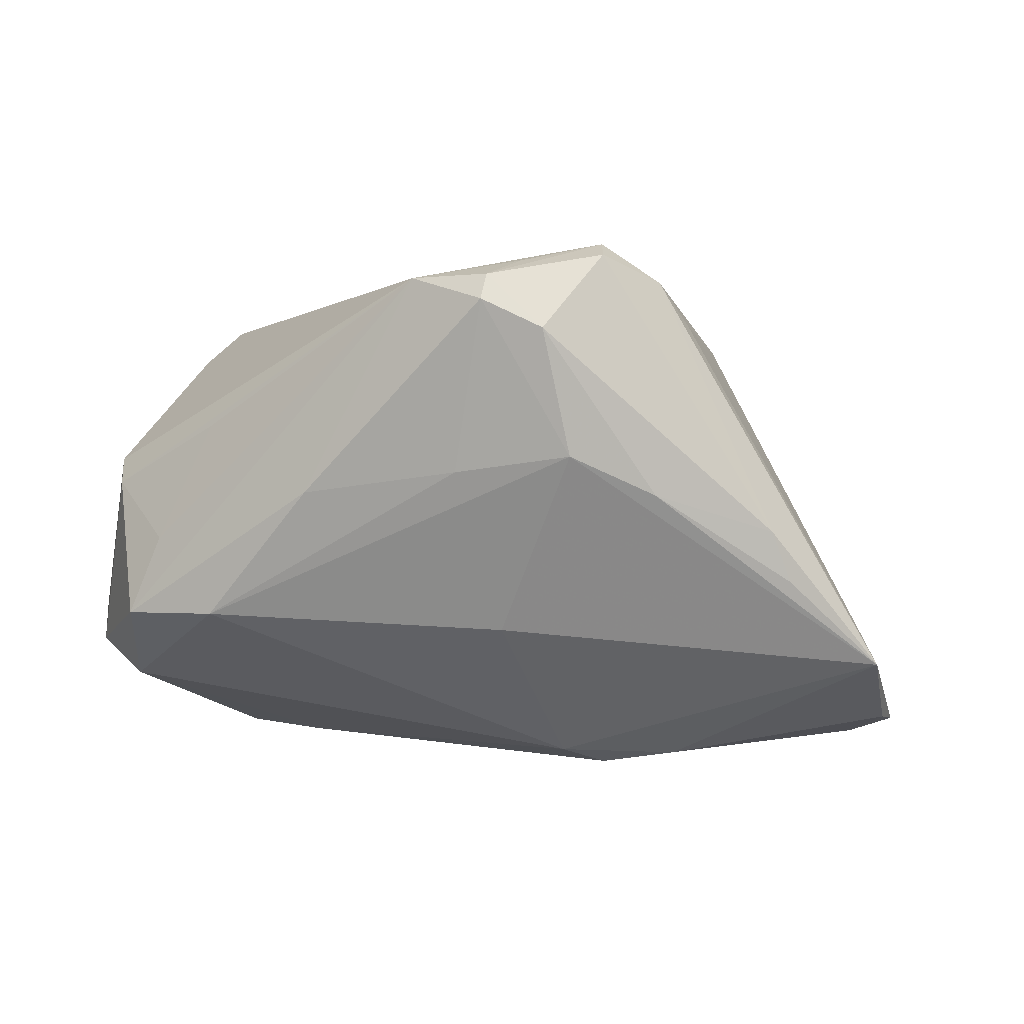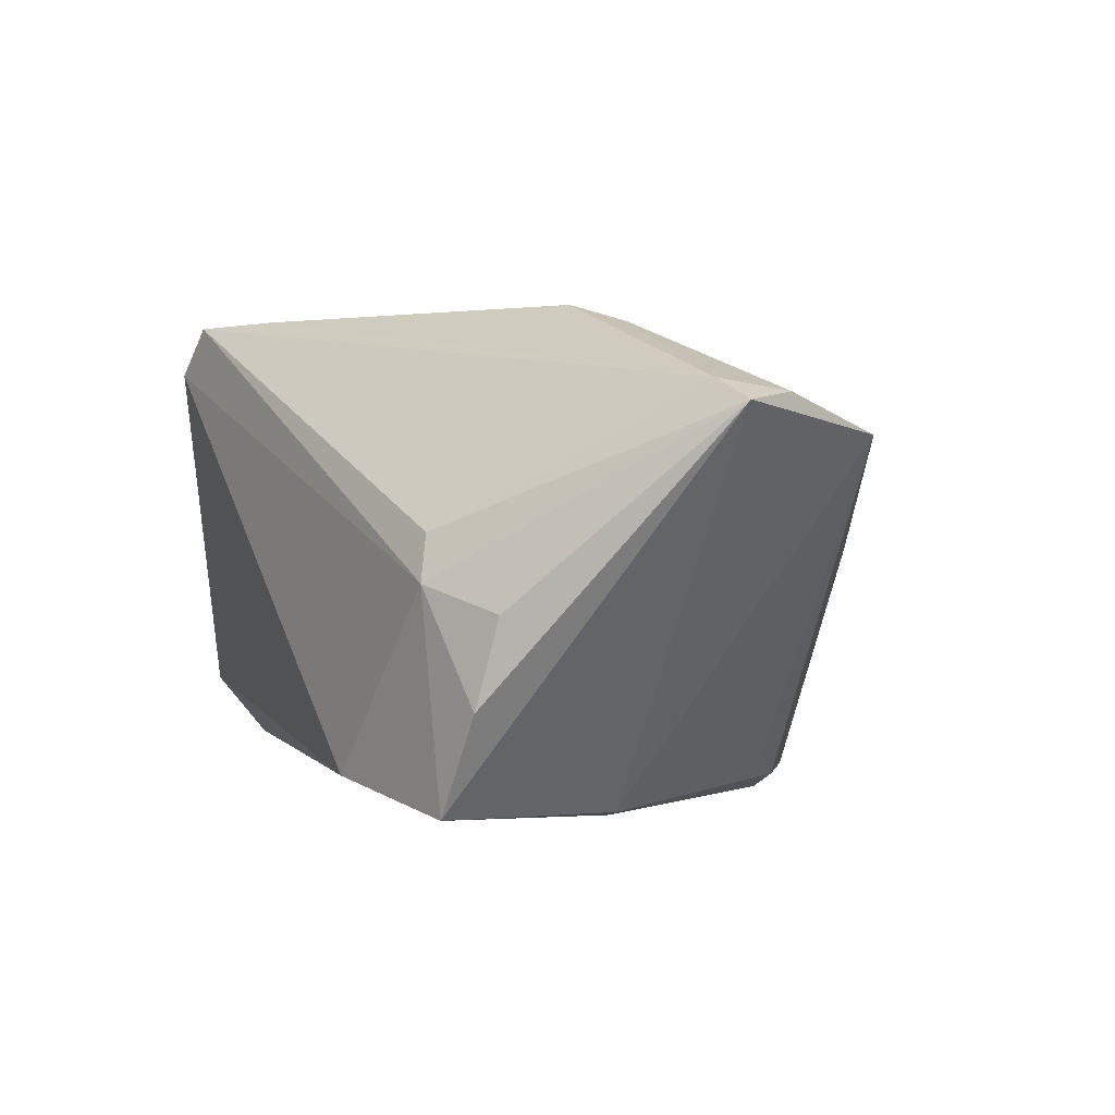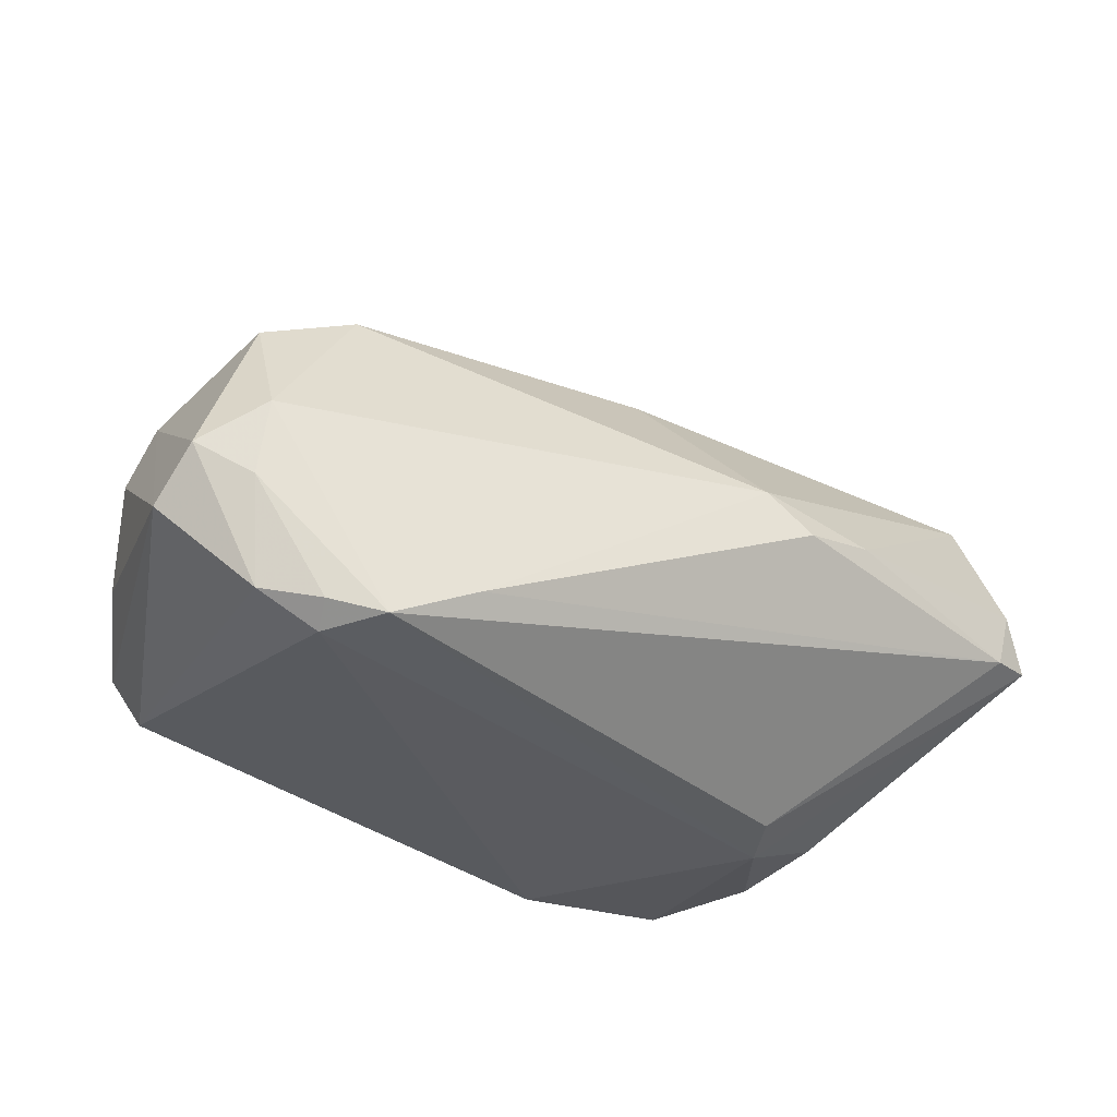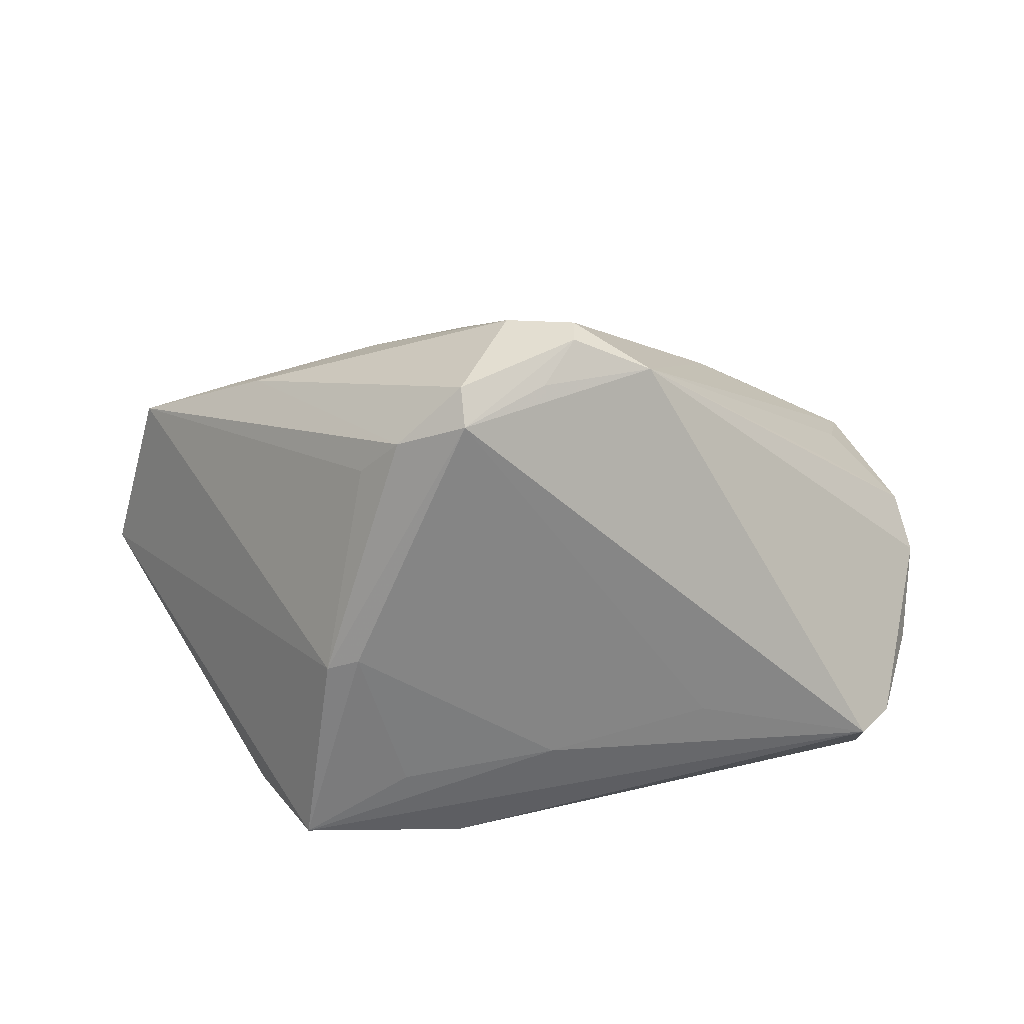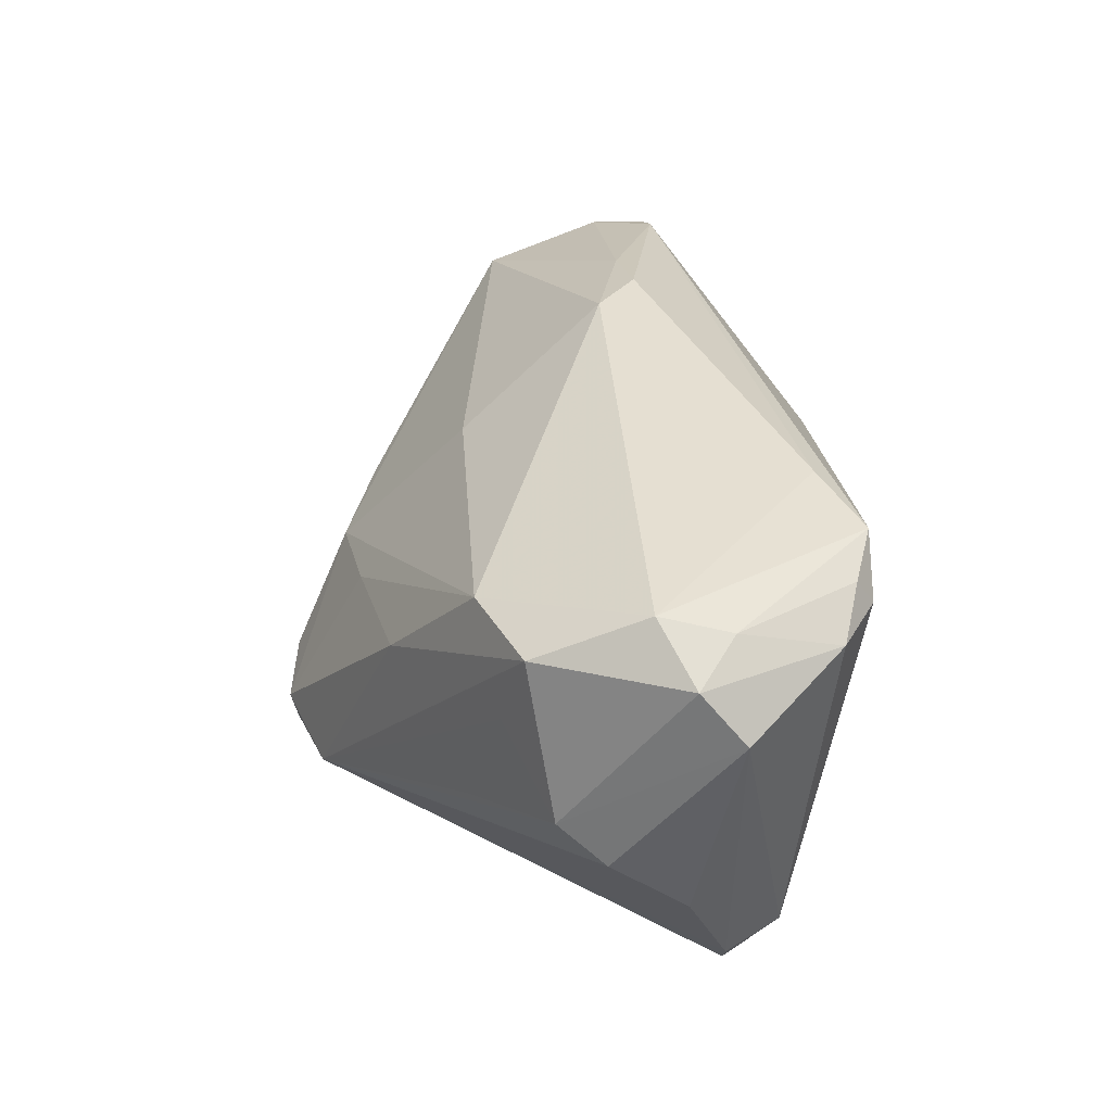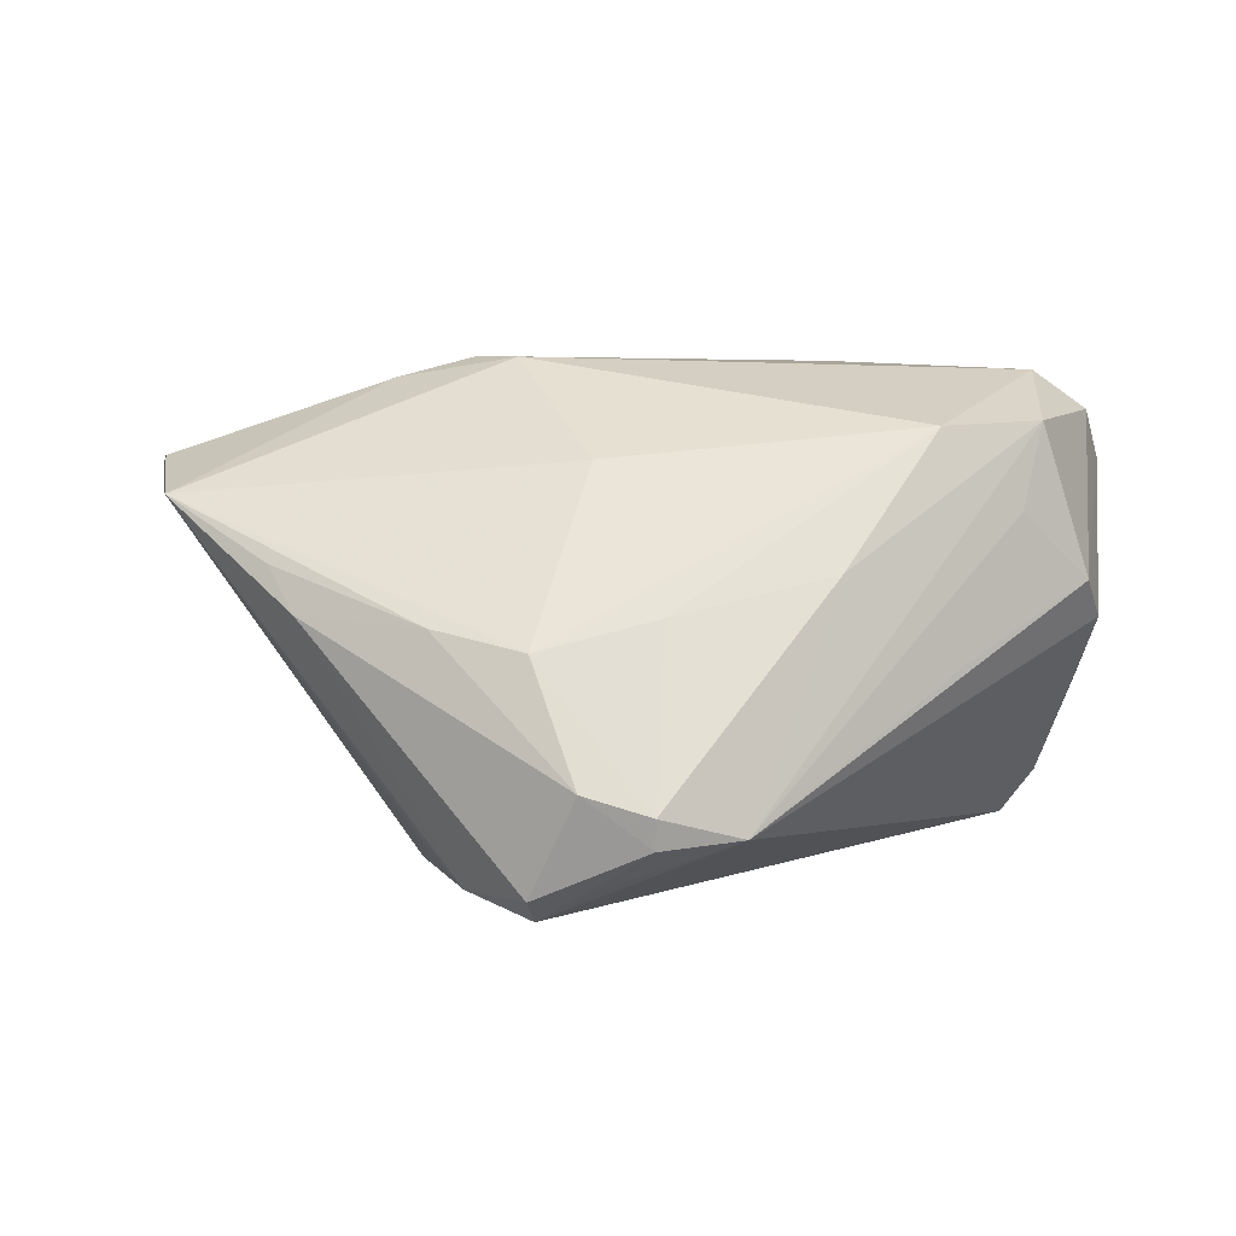
<metadata>
{"format":"obj","ext":"obj","renderer":"f3d","projection":"perspective","resolution":1024,"background":"white","views":[{"elev":76.9,"azim":9.6,"up":"+Y"},{"elev":1.3,"azim":58.1,"up":"+Z"},{"elev":-33.4,"azim":-26.2,"up":"+Y"},{"elev":26.7,"azim":178.2,"up":"+Y"},{"elev":37.3,"azim":-89.1,"up":"+Z"},{"elev":4.2,"azim":-175.0,"up":"+Z"}]}
</metadata>
<code>
v -0.0406 0.01788 -0.00265
v 0.02005 0.03287 -0.02965
v 0.04092 0.0287 0.002048
v 0.03407 -0.0301 -0.001651
v 0.02406 0.03434 0.001055
v -0.000486 -0.01464 -0.03004
v -0.0541 -0.009408 -0.008225
v 0.01125 0.03646 -0.03264
v 0.01745 0.002006 0.03336
v 0.04475 -0.02548 -0.005058
v -0.01347 0.03994 -0.02217
v -0.02172 -0.008926 -0.02872
v 0.02005 -0.01834 -0.03059
v 0.01167 0.0408 -0.02954
v 0.0007713 0.03989 -0.0272
v -0.05731 -0.01497 0.02047
v 0.02605 0.001855 -0.03249
v 0.03359 -0.000429 0.03082
v -0.05526 -0.009179 0.02676
v 0.005403 0.04488 -0.01658
v -0.04514 -0.01457 -0.0267
v -0.04785 -0.004293 0.03173
v 0.01269 -0.0301 -0.0267
v -0.03931 -0.02784 0.03031
v 0.02508 0.02735 -0.02595
v -0.003255 0.04451 -0.02291
v -0.03858 -0.0301 0.02667
v 0.0325 -0.0285 0.004441
v -0.04812 0.01039 0.02515
v -0.03556 0.01672 0.02444
v -0.003388 0.04539 -0.01905
v -0.04559 0.01336 0.01409
v -0.04959 -0.01455 -0.02093
v 0.04163 -0.0271 -0.0167
v 0.01174 0.03787 -0.001462
v -0.02183 -0.02398 0.03352
v -0.02396 0.02836 0.007268
v -0.003403 0.03416 0.002346
v 0.05908 0.01834 0.01614
v 0.006072 0.02026 0.0204
v 0.04462 0.02585 0.008014
v 0.02372 -0.002714 0.03352
v -0.05617 0.0005428 0.0005072
v 0.06319 0.002682 0.02079
v -0.03271 -0.02954 0.03309
v -0.04851 -0.0135 0.02987
v 0.03423 -0.02752 -0.03007
v -0.05426 0.006782 0.005482
v 0.05988 -0.005965 0.02234
v -0.04624 -0.02623 0.02639
v 0.06564 -0.004987 0.01956
v -0.0461 -0.02137 -0.01839
v 0.03033 0.0001815 -0.03149
f 51 53 39
f 4 27 23
f 31 35 20
f 39 35 40
f 40 35 30
f 40 9 39
f 30 9 40
f 38 35 31
f 30 35 38
f 44 51 39
f 53 51 47
f 4 23 47
f 47 23 21
f 4 51 28
f 45 27 4
f 4 28 45
f 21 23 52
f 52 23 27
f 39 53 25
f 25 2 39
f 53 2 25
f 53 47 17
f 5 35 39
f 5 20 35
f 41 5 39
f 37 38 31
f 30 38 37
f 37 29 30
f 16 48 43
f 43 7 16
f 19 48 16
f 19 29 48
f 11 37 31
f 29 37 11
f 11 43 48
f 51 44 49
f 49 28 51
f 49 45 28
f 10 51 4
f 27 45 24
f 24 45 46
f 6 47 21
f 20 5 3
f 5 41 3
f 39 2 3
f 3 41 39
f 7 43 33
f 21 52 33
f 33 11 21
f 43 11 33
f 16 7 33
f 33 52 16
f 48 29 32
f 29 11 32
f 21 11 8
f 17 6 8
f 8 2 53
f 53 17 8
f 46 45 22
f 22 19 46
f 29 19 22
f 22 9 30
f 30 29 22
f 42 49 18
f 18 49 44
f 18 44 39
f 39 9 18
f 18 9 42
f 36 49 42
f 45 49 36
f 42 9 36
f 9 22 36
f 36 22 45
f 34 47 51
f 51 10 34
f 4 47 34
f 34 10 4
f 46 19 50
f 50 24 46
f 50 19 16
f 27 24 50
f 16 52 50
f 50 52 27
f 13 17 47
f 47 6 13
f 13 6 17
f 1 11 48
f 48 32 1
f 1 32 11
f 26 11 31
f 31 20 26
f 12 6 21
f 21 8 12
f 12 8 6
f 15 8 11
f 11 26 15
f 15 26 8
f 14 26 20
f 8 26 14
f 2 8 14
f 14 3 2
f 20 3 14

</code>
